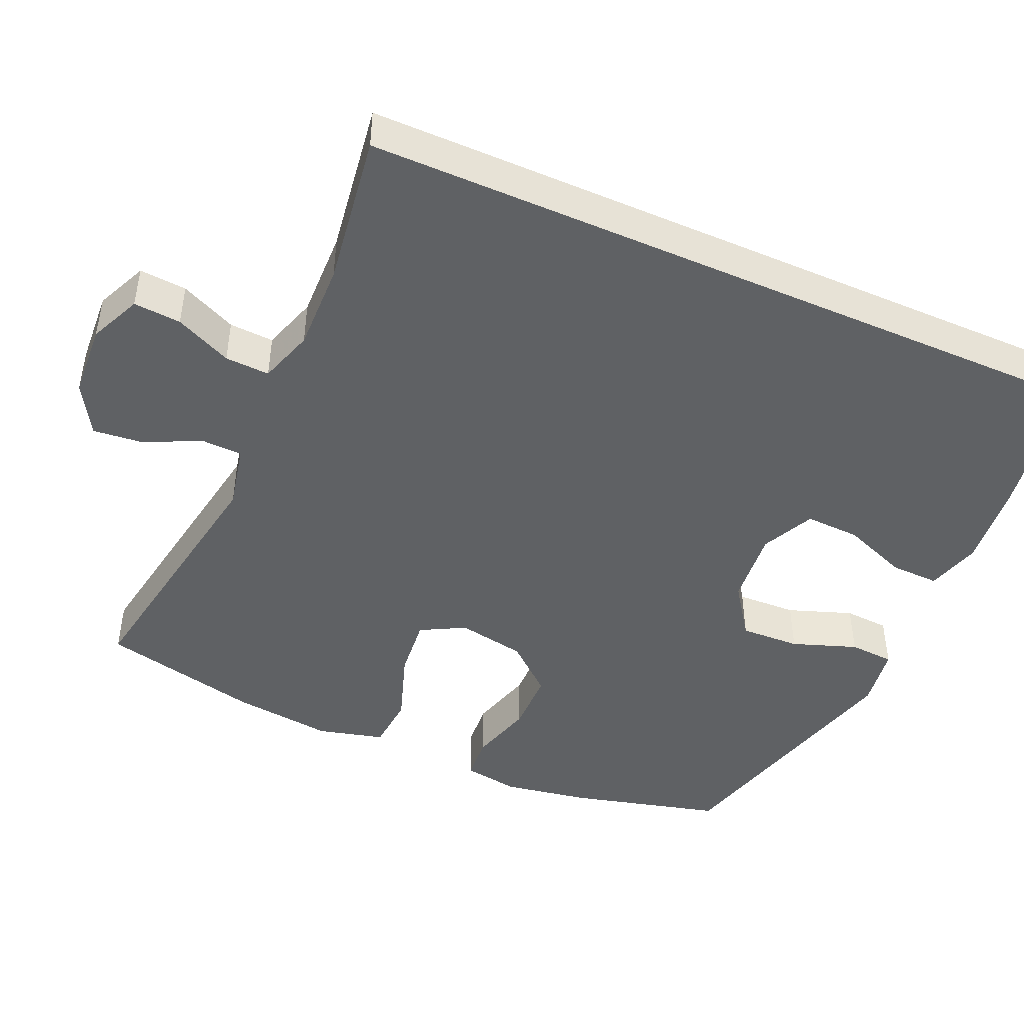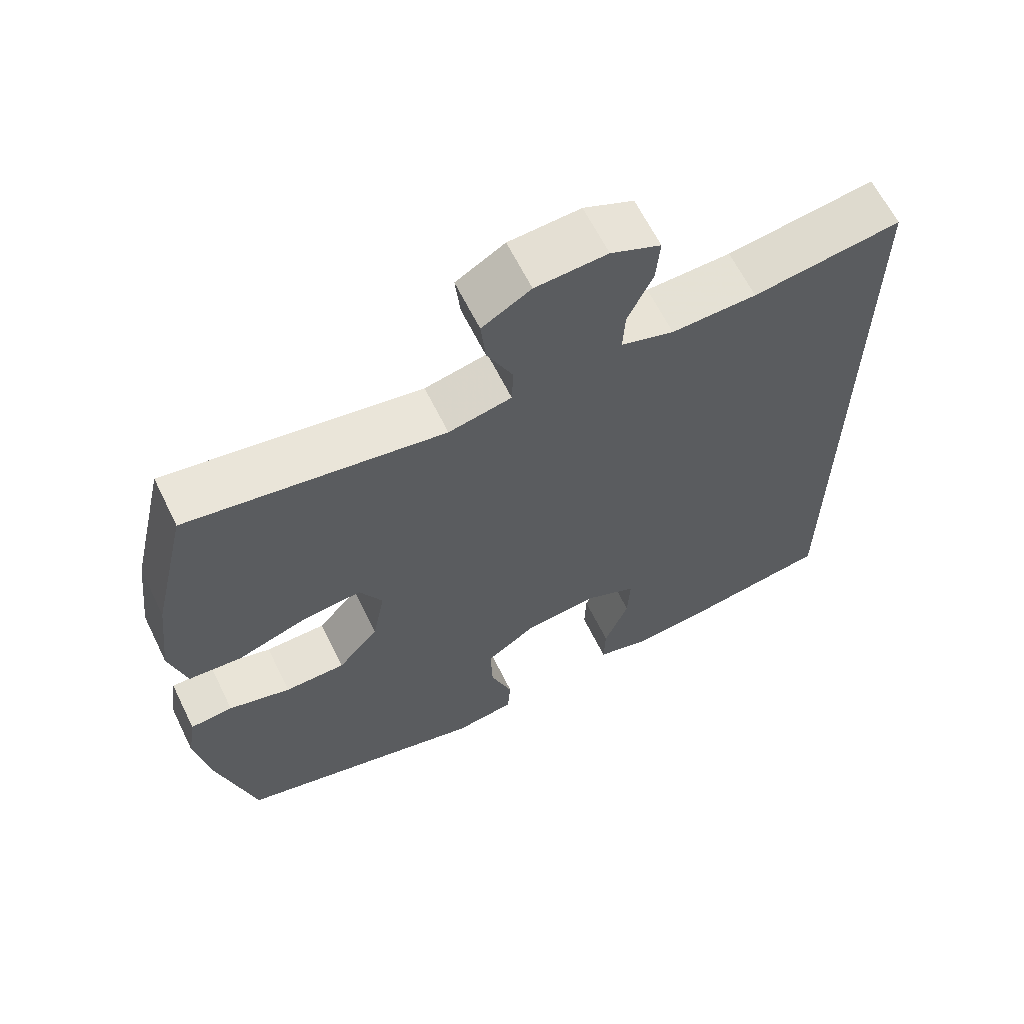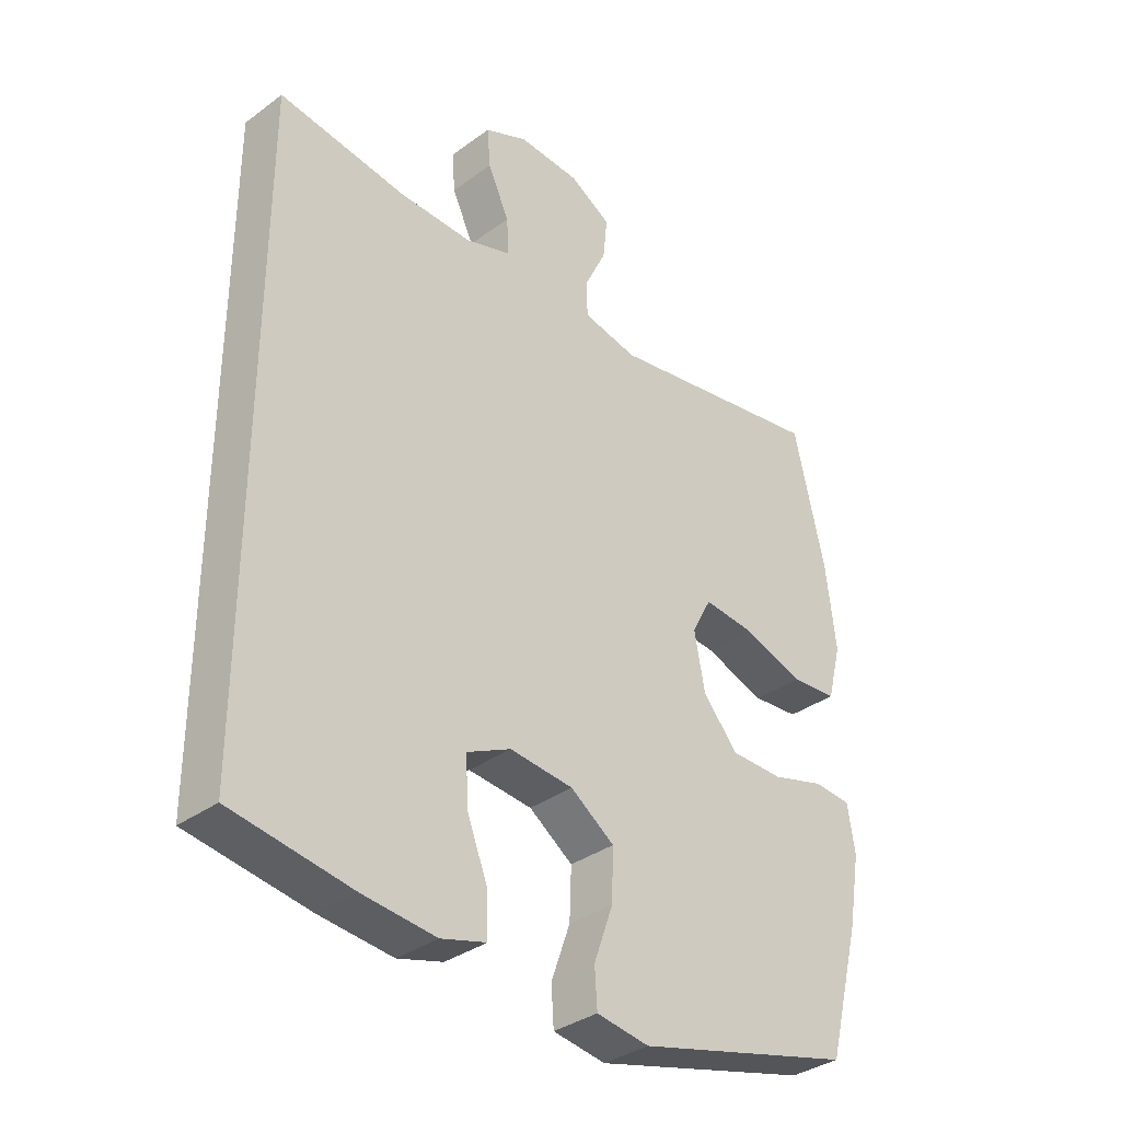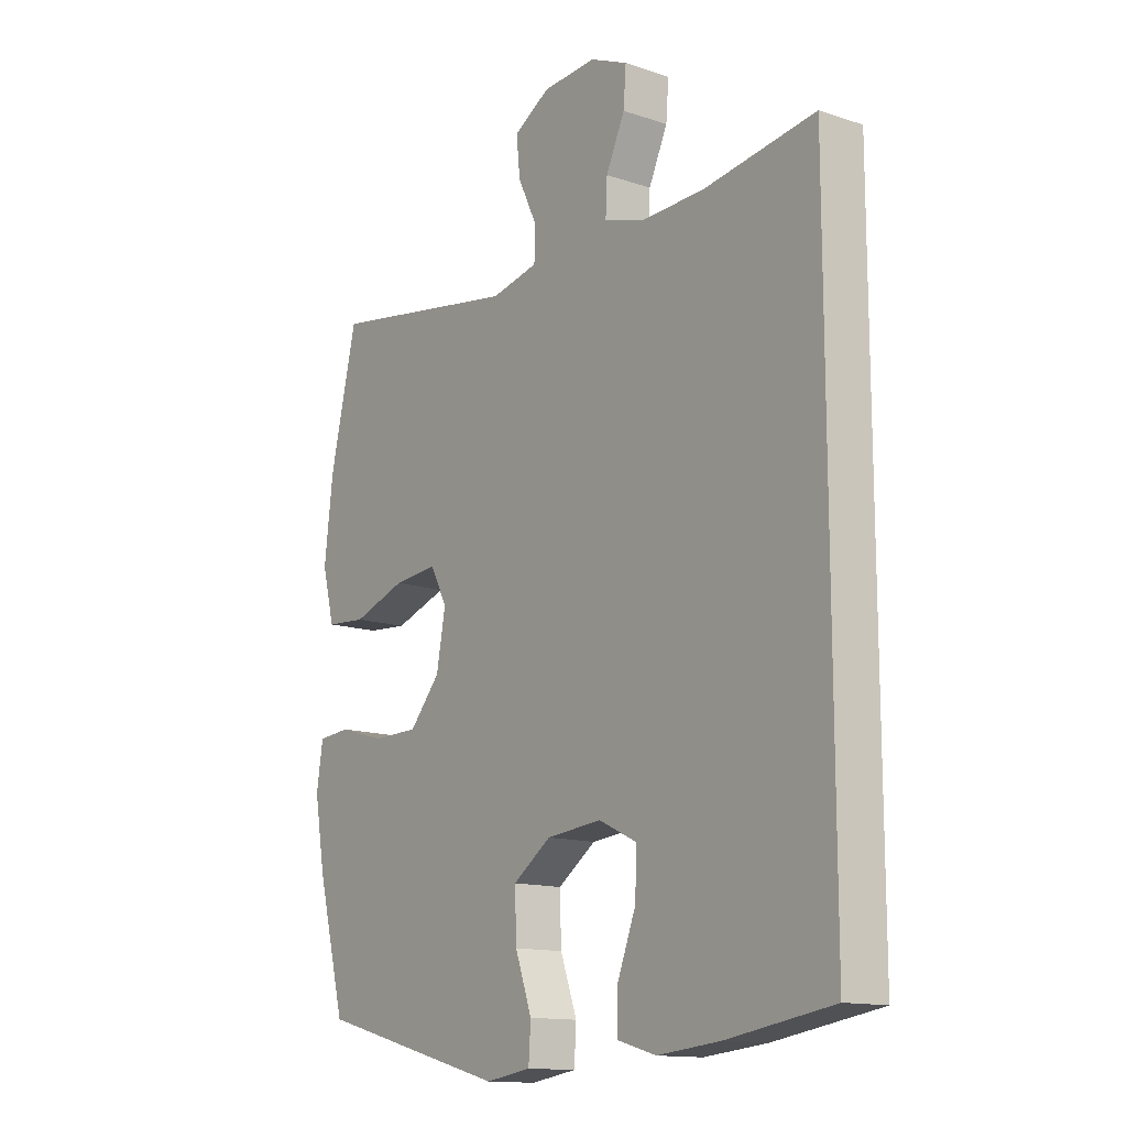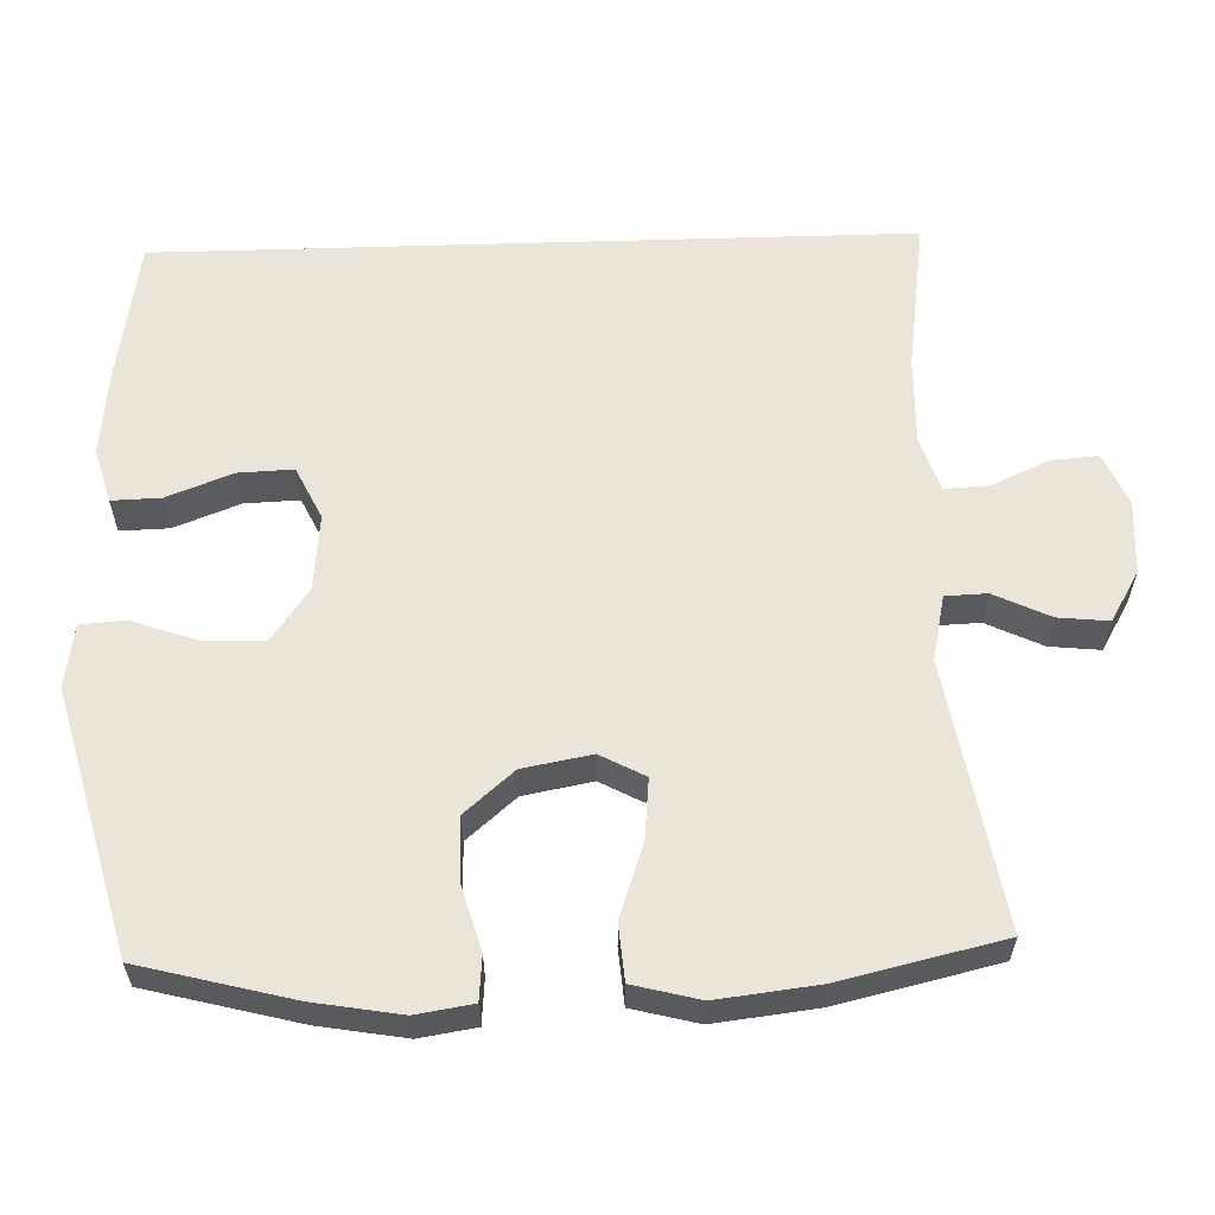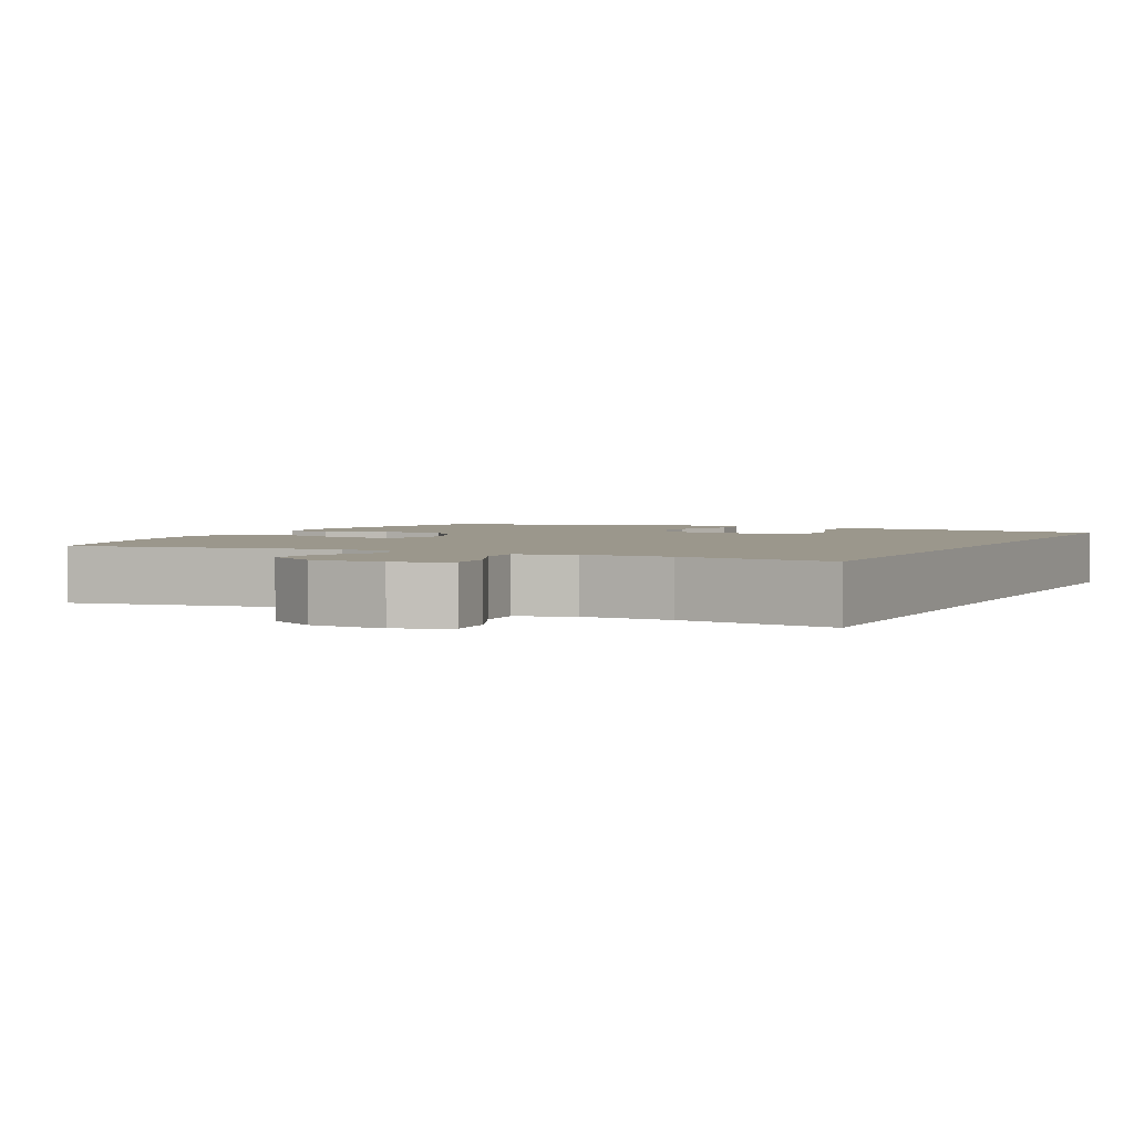
<metadata>
{"format":"obj","ext":"obj","renderer":"f3d","projection":"perspective","resolution":1024,"background":"white","views":[{"elev":-45.7,"azim":66.2,"up":"+Y"},{"elev":63.9,"azim":-26.2,"up":"+Z"},{"elev":-34.9,"azim":134.3,"up":"+Z"},{"elev":-13.7,"azim":53.2,"up":"+Z"},{"elev":59.3,"azim":-91.8,"up":"+Y"},{"elev":2.7,"azim":26.4,"up":"+Y"}]}
</metadata>
<code>
v 0.5 0.07 -0.532
v 0.306 0.07 -0.563
v 0.188 0.07 -0.575
v 0.115 0.07 -0.554
v 0.117 0.07 -0.488
v 0.151 0.07 -0.4
v 0.154 0.07 -0.326
v 0.083 0.07 -0.292
v -0.02 0.07 -0.302
v -0.091 0.07 -0.352
v -0.088 0.07 -0.433
v -0.057 0.07 -0.52
v -0.061 0.07 -0.581
v -0.146 0.07 -0.594
v -0.5 0.07 -0.5
v -0.553 0.07 -0.296
v -0.573 0.07 -0.18
v -0.561 0.07 -0.104
v -0.501 0.07 -0.099
v -0.414 0.07 -0.124
v -0.329 0.07 -0.123
v -0.272 0.07 -0.057
v -0.255 0.07 0.035
v -0.287 0.07 0.095
v -0.369 0.07 0.087
v -0.468 0.07 0.053
v -0.543 0.07 0.059
v -0.566 0.07 0.148
v -0.55 0.07 0.284
v -0.5 0.07 0.5
v -0.142 0.07 0.44
v -0.054 0.07 0.459
v -0.052 0.07 0.515
v -0.088 0.07 0.59
v -0.095 0.07 0.658
v -0.027 0.07 0.698
v 0.073 0.07 0.704
v 0.143 0.07 0.673
v 0.138 0.07 0.609
v 0.103 0.07 0.533
v 0.1 0.07 0.473
v 0.174 0.07 0.449
v 0.293 0.07 0.452
v 0.5 0.07 0.482
v 0.5 0 -0.532
v 0.306 0 -0.563
v 0.188 0 -0.575
v 0.115 0 -0.554
v 0.117 0 -0.488
v 0.151 0 -0.4
v 0.154 0 -0.326
v 0.083 0 -0.292
v -0.02 0 -0.302
v -0.091 0 -0.352
v -0.088 0 -0.433
v -0.057 0 -0.52
v -0.061 0 -0.581
v -0.146 0 -0.594
v -0.5 0 -0.5
v -0.553 0 -0.296
v -0.573 0 -0.18
v -0.561 0 -0.104
v -0.501 0 -0.099
v -0.414 0 -0.124
v -0.329 0 -0.123
v -0.272 0 -0.057
v -0.255 0 0.035
v -0.287 0 0.095
v -0.369 0 0.087
v -0.468 0 0.053
v -0.543 0 0.059
v -0.566 0 0.148
v -0.55 0 0.284
v -0.5 0 0.5
v -0.142 0 0.44
v -0.054 0 0.459
v -0.052 0 0.515
v -0.088 0 0.59
v -0.095 0 0.658
v -0.027 0 0.698
v 0.073 0 0.704
v 0.143 0 0.673
v 0.138 0 0.609
v 0.103 0 0.533
v 0.1 0 0.473
v 0.174 0 0.449
v 0.293 0 0.452
v 0.5 0 0.482
f 1 2 3
f 44 1 3
f 43 44 3
f 42 43 3
f 41 42 3
f 38 39 40
f 37 38 40
f 36 37 40
f 35 36 40
f 34 35 40
f 33 34 40
f 32 33 40 41
f 31 32 41
f 29 30 31
f 28 29 31
f 27 28 31
f 26 27 31
f 25 26 31
f 24 25 31 41
f 23 24 41
f 22 23 41
f 18 19 20
f 17 18 20
f 16 17 20
f 15 16 20
f 14 15 20
f 13 14 20
f 12 13 20
f 11 12 20
f 10 11 20 21
f 9 10 21 22
f 3 4 5 6
f 3 6 7
f 41 3 7
f 8 9 22 41
f 7 8 41
f 47 46 45
f 47 45 88
f 47 88 87
f 47 87 86
f 47 86 85
f 84 83 82
f 84 82 81
f 84 81 80
f 84 80 79
f 84 79 78
f 84 78 77
f 85 84 77 76
f 85 76 75
f 75 74 73
f 75 73 72
f 75 72 71
f 75 71 70
f 75 70 69
f 85 75 69 68
f 85 68 67
f 85 67 66
f 64 63 62
f 64 62 61
f 64 61 60
f 64 60 59
f 64 59 58
f 64 58 57
f 64 57 56
f 64 56 55
f 65 64 55 54
f 66 65 54 53
f 50 49 48 47
f 51 50 47
f 51 47 85
f 85 66 53 52
f 85 52 51
f 1 45 46 2
f 2 46 47 3
f 3 47 48 4
f 4 48 49 5
f 5 49 50 6
f 6 50 51 7
f 7 51 52 8
f 8 52 53 9
f 9 53 54 10
f 10 54 55 11
f 11 55 56 12
f 12 56 57 13
f 13 57 58 14
f 14 58 59 15
f 15 59 60 16
f 16 60 61 17
f 17 61 62 18
f 18 62 63 19
f 19 63 64 20
f 20 64 65 21
f 21 65 66 22
f 22 66 67 23
f 23 67 68 24
f 24 68 69 25
f 25 69 70 26
f 26 70 71 27
f 27 71 72 28
f 28 72 73 29
f 29 73 74 30
f 30 74 75 31
f 31 75 76 32
f 32 76 77 33
f 33 77 78 34
f 34 78 79 35
f 35 79 80 36
f 36 80 81 37
f 37 81 82 38
f 38 82 83 39
f 39 83 84 40
f 40 84 85 41
f 41 85 86 42
f 42 86 87 43
f 43 87 88 44
f 44 88 45 1

</code>
